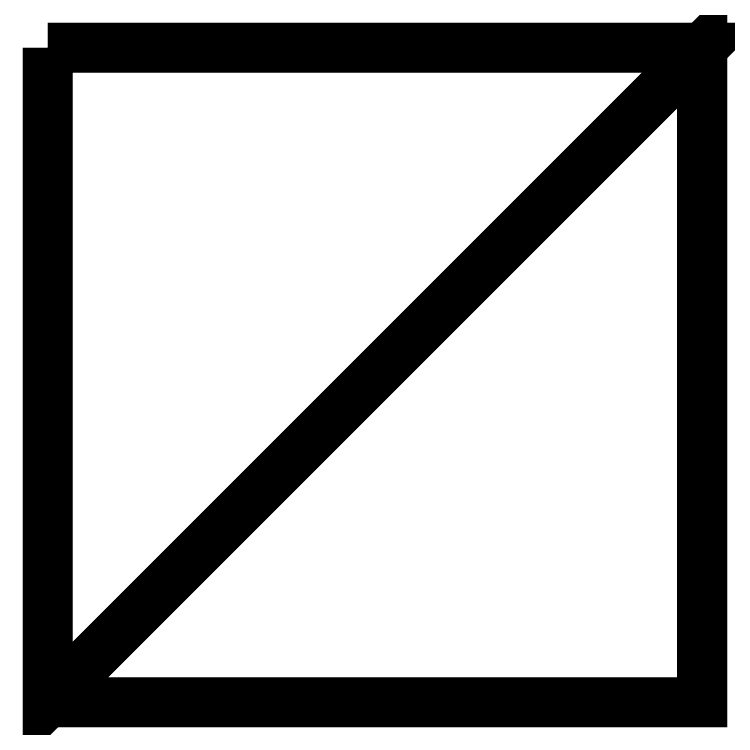
<metadata>
{"format":"dxf","ext":"dxf","renderer":"ezdxf+matplotlib","layout":"modelspace","background":"white","min_lineweight":24,"dpi":150}
</metadata>
<code>
0
SECTION
2
ENTITIES
0
3DFACE
8
_0
10
0.5
20
-0.5
30
-0.5
11
0.5
21
0.5
31
0.5
12
0.5
22
-0.5
32
0.5
13
0.5
23
-0.5
33
-0.5
0
3DFACE
8
_0
10
-0.5
20
0.5
30
-0.5
11
0.5
21
0.5
31
-0.5
12
-0.5
22
-0.5
32
-0.5
13
-0.5
23
0.5
33
-0.5
0
3DFACE
8
_0
10
-0.5
20
-0.5
30
-0.5
11
0.5
21
0.5
31
-0.5
12
0.5
22
-0.5
32
-0.5
13
-0.5
23
-0.5
33
-0.5
0
ENDSEC
0
EOF

</code>
